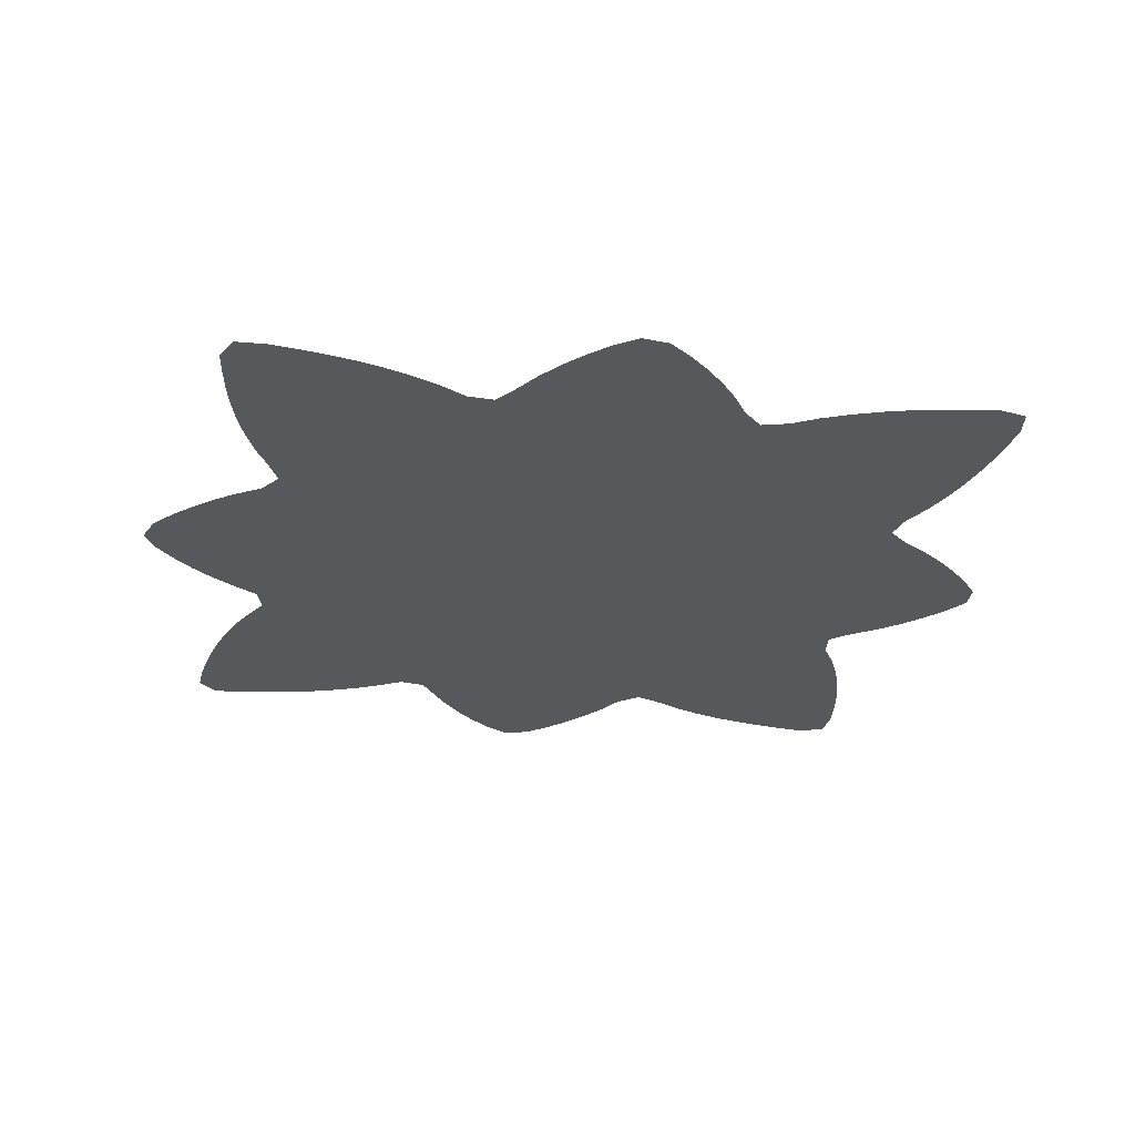
<metadata>
{"format":"obj","ext":"obj","renderer":"f3d","projection":"perspective","resolution":1024,"background":"white","views":[{"elev":-27.7,"azim":-99.5,"up":"+Z"}]}
</metadata>
<code>
v 0.1717 0.7865 0
v 0.1933 0.8178 0
v 0.2195 0.8465 0
v 0.2477 0.8729 0
v 0.2772 0.8964 0
v 0.3098 0.918 0
v 0.3403 0.9409 0
v 0.3376 0.9779 0
v 0.3187 1.011 0
v 0.3029 1.047 0
v 0.2896 1.084 0
v 0.2794 1.118 0
v 0.2707 1.156 0
v 0.264 1.196 0
v 0.259 1.233 0
v 0.2607 1.273 0
v 0.2932 1.288 0
v 0.3309 1.284 0
v 0.3697 1.278 0
v 0.4076 1.27 0
v 0.445 1.26 0
v 0.4803 1.249 0
v 0.5159 1.234 0
v 0.5499 1.216 0
v 0.5862 1.2 0
v 0.6162 1.221 0
v 0.6368 1.255 0
v 0.658 1.284 0
v 0.6838 1.313 0
v 0.7122 1.341 0
v 0.7402 1.365 0
v 0.7772 1.378 0
v 0.8091 1.362 0
v 0.8389 1.336 0
v 0.8671 1.307 0
v 0.8909 1.278 0
v 0.9137 1.246 0
v 0.9341 1.214 0
v 0.9688 1.204 0
v 1.002 1.222 0
v 1.037 1.239 0
v 1.073 1.253 0
v 1.11 1.265 0
v 1.148 1.274 0
v 1.185 1.28 0
v 1.224 1.286 0
v 1.262 1.288 0
v 1.288 1.264 0
v 1.286 1.225 0
v 1.281 1.187 0
v 1.274 1.149 0
v 1.265 1.111 0
v 1.254 1.077 0
v 1.24 1.039 0
v 1.223 1.004 0
v 1.205 0.9718 0
v 1.211 0.9363 0
v 1.245 0.9142 0
v 1.275 0.8936 0
v 1.307 0.8676 0
v 1.334 0.8417 0
v 1.359 0.8124 0
v 1.378 0.7787 0
v 1.368 0.7441 0
v 1.342 0.713 0
v 1.316 0.6862 0
v 1.287 0.6606 0
v 1.256 0.6377 0
v 1.223 0.617 0
v 1.201 0.5877 0
v 1.214 0.5535 0
v 1.233 0.5183 0
v 1.248 0.4827 0
v 1.26 0.4467 0
v 1.27 0.4092 0
v 1.278 0.3714 0
v 1.283 0.3333 0
v 1.288 0.2947 0
v 1.275 0.2619 0
v 1.236 0.2586 0
v 1.198 0.2638 0
v 1.159 0.2701 0
v 1.122 0.2784 0
v 1.085 0.289 0
v 1.048 0.3022 0
v 1.014 0.3173 0
v 0.9798 0.3364 0
v 0.9429 0.3414 0
v 0.9197 0.3126 0
v 0.8988 0.2803 0
v 0.8753 0.2503 0
v 0.8482 0.2213 0
v 0.8201 0.1954 0
v 0.7879 0.1725 0
v 0.7524 0.1747 0
v 0.7219 0.1981 0
v 0.6933 0.2248 0
v 0.667 0.2536 0
v 0.6434 0.2841 0
v 0.6228 0.316 0
v 0.597 0.3443 0
v 0.5602 0.3355 0
v 0.527 0.3172 0
v 0.4922 0.3022 0
v 0.4544 0.289 0
v 0.4184 0.2789 0
v 0.3814 0.2707 0
v 0.3416 0.2641 0
v 0.3048 0.2591 0
v 0.2679 0.2651 0
v 0.2588 0.3025 0
v 0.2639 0.3408 0
v 0.2702 0.3789 0
v 0.2784 0.4166 0
v 0.2881 0.4518 0
v 0.3015 0.4903 0
v 0.3168 0.5259 0
v 0.3349 0.5585 0
v 0.3449 0.5956 0
v 0.3182 0.6215 0
v 0.285 0.6425 0
v 0.2553 0.6651 0
v 0.2271 0.6907 0
v 0.2005 0.7187 0
v 0.1767 0.7489 0
v 0.1716 0.7862 0
v 0.7762 0.772 0
v 0.594 0.95 0
v 0.9466 0.9562 0
v 0.5935 0.5993 0
v 0.9494 0.5944 0
v 1.061 0.7763 0
v 0.7726 0.4759 0
v 0.4731 0.7715 0
v 0.7686 1.063 0
v 1.066 0.4767 0
v 1.073 1.069 0
v 0.4685 0.4677 0
v 0.4642 1.079 0
v 0.6262 0.7977 0
v 0.7446 0.6241 0
v 0.8001 0.9194 0
v 0.9202 0.7365 0
v 1.201 0.7778 0
v 0.7751 1.206 0
v 1.08 0.9095 0
v 1.073 0.6419 0
v 0.3407 0.778 0
v 0.905 0.47 0
v 0.9027 1.086 0
v 0.4649 0.9016 0
v 0.6363 0.4681 0
v 0.7718 0.3302 0
v 0.4665 0.6349 0
v 0.6349 1.07 0
v 1.156 1.157 0
v 0.9644 0.843 0
v 1.16 0.3898 0
v 0.8418 0.5644 0
v 0.5593 0.7051 0
v 0.3923 0.3906 0
v 0.6954 0.8952 0
v 0.385 1.166 0
v 0.6657 0.699 0
v 0.8408 0.666 0
v 0.6913 1.153 0
v 0.8656 0.8417 0
v 0.6994 0.9952 0
v 0.8556 0.3855 0
v 0.3934 0.699 0
v 0.6987 0.5412 0
v 0.7015 0.3999 0
v 0.5448 0.8521 0
v 0.8539 1.006 0
v 0.4328 0.9889 0
v 1.158 0.8602 0
v 0.5497 1.114 0
v 0.5454 0.5179 0
v 1.166 0.6936 0
v 1.003 0.7003 0
v 0.5217 1.006 0
v 1.035 0.5609 0
v 0.4296 0.5539 0
v 0.389 0.8526 0
v 1.002 1.122 0
v 0.557 0.4299 0
v 1.033 0.9842 0
v 0.9862 0.4395 0
v 1.073 0.3899 0
v 0.8603 1.161 0
v 1.122 0.5416 0
v 1.122 0.989 0
v 0.3842 0.4784 0
v 0.4704 1.161 0
v 0.3834 1.063 0
v 1.166 0.4704 0
v 1.288 0.7749 0
v 0.7087 0.816 0
v 0.7755 1.286 0
v 1.155 1.077 0
v 0.4741 0.3792 0
v 0.9729 1.035 0
v 0.2587 0.7714 0
v 1.078 1.159 0
v 0.967 0.5143 0
v 0.7507 0.7009 0
v 0.8773 0.9158 0
v 0.8522 0.7681 0
v 0.7726 0.2556 0
v 0.9178 0.6617 0
v 0.6172 0.8715 0
v 0.788 0.8464 0
v 0.6625 0.6249 0
v 0.7773 0.4035 0
v 1.212 1.208 0
v 1.005 0.9025 0
v 0.7712 0.9887 0
v 0.7699 0.5527 0
v 0.3357 0.3446 0
v 0.5227 0.5905 0
v 1.131 0.7626 0
v 0.7631 1.136 0
v 0.5552 0.7824 0
v 0.714 1.241 0
v 1.246 0.719 0
v 1.214 0.332 0
v 0.9787 0.775 0
v 0.8339 1.091 0
v 1.226 0.8416 0
v 1.086 0.7116 0
v 1.136 0.6114 0
v 0.3359 1.214 0
v 0.7045 0.315 0
v 1.084 0.8417 0
v 0.8402 0.4969 0
v 0.5326 0.9225 0
v 0.6168 1.141 0
v 0.905 0.5388 0
v 0.492 0.7076 0
v 0.3268 0.7129 0
v 0.5939 1.016 0
v 0.8417 1.235 0
v 0.4061 0.7817 0
v 0.6292 0.5446 0
v 0.4714 0.8367 0
v 0.3184 0.8391 0
v 0.6359 0.4031 0
v 1.012 0.6216 0
v 0.9285 0.4098 0
v 0.7076 1.084 0
v 0.4021 0.6359 0
v 0.7104 0.4629 0
v 0.4031 0.9313 0
v 1.142 0.9216 0
v 0.8371 0.325 0
v 0.6098 0.6675 0
v 0.9419 1.14 0
v 0.348 1.115 0
v 0.9214 0.799 0
v 1.023 0.8262 0
v 0.6916 0.754 0
v 0.9119 1.024 0
v 0.4876 0.5363 0
v 0.8072 0.614 0
v 0.6164 0.7382 0
v 1.126 0.3383 0
v 0.5459 0.6455 0
v 0.7391 0.9384 0
v 0.9327 0.8931 0
v 0.343 0.4236 0
v 0.4269 0.341 0
v 0.6524 0.9601 0
v 0.8222 0.4413 0
v 0.4157 1.112 0
v 1.118 0.4299 0
v 0.8117 0.7163 0
v 1.199 1.117 0
v 0.8897 0.6111 0
v 0.5194 1.064 0
v 1.15 1.214 0
v 0.4801 0.9572 0
v 1.212 0.4117 0
v 1.086 0.5848 0
v 0.4126 1.213 0
v 1.02 0.376 0
v 0.5296 0.383 0
v 1.171 1.025 0
v 0.4242 0.4343 0
v 1.02 0.5059 0
v 1.02 1.066 0
v 0.8674 0.717 0
v 0.7055 0.6603 0
v 0.6658 1.202 0
v 0.7558 0.888 0
v 0.274 0.7144 0
v 1.217 0.6732 0
v 0.5348 1.164 0
v 0.4344 0.7317 0
v 1.122 1.118 0
v 0.6654 0.3494 0
v 0.3851 1.01 0
v 1.022 1.17 0
v 0.5832 1.067 0
v 0.9697 0.6616 0
v 0.3454 0.6648 0
v 0.3215 1.163 0
v 0.3766 0.5289 0
v 0.506 0.4282 0
v 0.8143 1.14 0
v 0.8132 1.036 0
v 0.6669 0.8534 0
v 0.5769 0.4784 0
v 1.097 1.209 0
v 0.8204 0.2711 0
v 0.7209 0.2667 0
v 0.3501 0.8841 0
v 0.4704 1.022 0
v 0.4303 0.5041 0
v 0.7021 0.5909 0
v 0.6621 1.028 0
v 1.157 0.8107 0
v 1.02 0.747 0
v 1.072 0.5282 0
v 1.08 1.021 0
v 0.5202 0.7478 0
v 0.8352 0.9605 0
v 0.4407 0.6831 0
v 0.5718 0.8931 0
v 1.167 0.5192 0
v 0.8184 0.8033 0
v 0.8943 0.9786 0
v 1.076 0.9581 0
v 0.2714 0.8277 0
v 0.8837 0.3449 0
v 0.8814 1.205 0
v 0.7336 1.176 0
v 0.8058 0.3644 0
v 0.9847 0.9885 0
v 1.276 0.8308 0
v 1.199 0.73 0
v 0.834 0.8775 0
v 1.048 1.11 0
v 1.045 0.8689 0
v 1.227 1.156 0
v 0.9722 0.3913 0
v 0.5012 1.109 0
v 0.8257 1.284 0
v 0.4253 1.037 0
v 0.7332 0.5087 0
v 0.7769 0.6614 0
v 0.5134 0.8046 0
v 1.204 0.8832 0
v 0.5804 0.3888 0
v 1.173 0.6412 0
v 0.8842 0.4259 0
v 1.043 0.4353 0
v 1.048 0.6828 0
v 0.5766 0.5531 0
v 1.113 0.4812 0
v 0.3907 0.5852 0
v 0.5909 0.8327 0
v 1.123 1.037 0
v 0.3756 0.7421 0
v 1.292 0.7284 0
v 0.8722 1.051 0
v 0.6593 0.5091 0
v 0.468 0.5884 0
v 0.6543 1.112 0
v 0.913 0.8446 0
v 0.8203 1.194 0
v 0.6031 0.4355 0
v 0.9896 0.5549 0
v 0.7258 1.286 0
v 0.948 1.093 0
v 0.3803 0.3342 0
v 0.3078 0.3047 0
v 1.114 0.6622 0
v 0.7404 1.028 0
v 1.102 0.7999 0
v 0.4198 0.886 0
v 1.114 0.8801 0
v 1.198 1.064 0
v 0.7479 0.3693 0
v 0.5112 0.8818 0
v 0.645 0.9158 0
v 0.55 0.9638 0
v 0.7694 1.331 0
v 0.9628 0.7228 0
v 0.7387 0.4283 0
v 0.5284 0.4668 0
v 0.9493 0.4644 0
v 0.5009 0.6628 0
v 0.3138 0.3899 0
v 0.7321 0.7732 0
v 0.6549 0.5805 0
v 0.753 0.8196 0
v 0.4687 1.206 0
v 0.2989 0.7934 0
v 0.3047 1.245 0
v 0.4283 0.8283 0
v 1.233 0.3715 0
v 0.2152 0.775 0
v 1.17 0.329 0
v 1.207 0.4555 0
v 1.16 0.5636 0
v 1.243 0.8016 0
v 0.8731 1.117 0
v 1.162 0.9657 0
v 1.236 1.245 0
v 0.3589 0.8223 0
v 0.9023 1.167 0
v 0.7091 0.7094 0
v 1.084 0.3489 0
v 0.6678 0.431 0
v 1.01 0.9491 0
v 0.5514 1.036 0
v 1.119 0.3805 0
v 0.4342 0.3924 0
v 0.9811 1.161 0
v 0.86 0.4601 0
v 0.7646 1.246 0
v 0.8801 0.8007 0
v 0.7702 0.2119 0
v 0.8491 0.6177 0
v 1.048 0.6027 0
v 0.7237 0.8541 0
v 1.245 0.7598 0
v 0.5932 0.5158 0
v 1.182 1.24 0
v 1.039 1.025 0
v 0.8109 0.5251 0
v 0.3428 1.074 0
v 0.9689 0.9225 0
v 1.249 0.304 0
v 0.88 0.6786 0
v 0.3739 1.238 0
v 0.3363 0.4634 0
v 0.4406 0.9487 0
v 1.048 1.201 0
v 0.6989 0.9369 0
v 1.167 0.4292 0
v 0.5915 1.11 0
v 0.4248 1.162 0
v 0.6332 1.179 0
v 1.117 1.174 0
v 0.6277 0.9953 0
v 0.4666 0.4224 0
v 0.5708 0.7458 0
v 0.9872 0.4792 0
v 0.5007 0.4953 0
v 0.9121 0.5778 0
v 0.7404 0.581 0
v 1.338 0.7697 0
v 0.9502 0.5545 0
v 0.2359 0.7392 0
v 0.7883 0.2944 0
v 0.7002 1.038 0
v 1.02 0.787 0
v 0.7886 1.097 0
v 0.8945 0.3878 0
v 0.2969 0.7459 0
v 0.5047 1.191 0
v 1.316 0.8021 0
v 0.3463 0.304 0
v 0.5844 0.6387 0
v 0.8394 0.9217 0
v 1.123 0.7171 0
v 0.5726 1.159 0
v 0.3553 1.033 0
v 0.9055 0.9421 0
v 0.815 0.7601 0
v 0.4787 0.3378 0
v 0.8968 0.8806 0
v 0.8736 0.5174 0
v 0.4001 0.9698 0
v 0.7269 1.125 0
v 0.9974 0.8614 0
v 0.9391 1.052 0
v 0.7506 0.2979 0
v 0.4483 1.131 0
v 0.6577 0.7703 0
v 0.8548 0.2863 0
v 0.5317 0.554 0
v 0.7896 1.171 0
v 0.8062 1.316 0
v 1.118 1.075 0
v 0.6723 1.068 0
v 0.3514 0.5014 0
v 0.8072 1.252 0
v 0.5548 0.6092 0
v 0.3875 0.4274 0
v 0.8899 0.7578 0
v 0.8082 0.2304 0
v 0.6289 0.3631 0
v 1.12 0.834 0
v 0.9893 0.8117 0
v 0.732 0.978 0
v 1.047 0.3475 0
v 1.089 0.7483 0
v 1.194 0.3631 0
f 476 336 166
f 253 438 475
f 130 395 213
f 273 169 355
f 484 370 145
f 185 342 302
f 227 388 322
f 159 278 424
f 372 454 205
f 88 334 89
f 310 135 378
f 2 1 402
f 214 383 337
f 376 108 464
f 315 97 96
f 249 345 188
f 448 140 223
f 96 423 315
f 219 161 393
f 358 483 178
f 101 353 102
f 432 258 11
f 11 258 12
f 436 18 232
f 232 14 306
f 444 293 26
f 301 195 469
f 432 11 10
f 203 455 295
f 261 394 198
f 399 18 17
f 366 152 252
f 252 349 366
f 127 394 206
f 245 151 380
f 162 440 385
f 276 206 350
f 146 381 254
f 477 496 260
f 168 320 272
f 131 278 451
f 262 338 202
f 176 352 254
f 67 66 364
f 323 182 289
f 210 388 143
f 291 471 276
f 229 352 176
f 248 357 180
f 153 479 456
f 186 308 286
f 209 315 423
f 225 67 364
f 460 334 88
f 73 404 74
f 288 161 418
f 270 115 114
f 447 418 201
f 161 375 271
f 263 367 183
f 233 99 98
f 447 201 308
f 107 375 464
f 247 172 414
f 105 104 472
f 133 349 252
f 389 252 172
f 108 376 109
f 329 72 71
f 264 350 141
f 233 300 99
f 252 414 172
f 494 247 353
f 389 172 383
f 494 101 100
f 252 152 414
f 312 390 186
f 235 474 431
f 366 349 171
f 389 133 252
f 292 206 412
f 319 141 292
f 350 206 292
f 267 220 490
f 428 152 366
f 171 395 244
f 244 428 366
f 311 162 385
f 193 488 437
f 138 318 288
f 367 263 220
f 447 138 288
f 491 193 437
f 488 116 437
f 488 117 116
f 488 307 118
f 327 239 298
f 125 124 402
f 400 134 245
f 298 134 243
f 461 203 295
f 301 469 8
f 253 7 316
f 279 317 181
f 306 14 13
f 469 432 10
f 258 163 306
f 399 232 18
f 443 284 163
f 232 399 14
f 443 397 284
f 397 21 284
f 346 297 194
f 30 29 373
f 258 195 274
f 279 303 177
f 155 303 241
f 384 236 151
f 24 462 297
f 177 303 442
f 444 237 368
f 457 250 487
f 466 341 207
f 303 416 241
f 199 387 373
f 29 28 373
f 422 369 167
f 128 241 386
f 328 385 128
f 241 320 155
f 440 272 385
f 440 497 168
f 160 265 448
f 151 438 380
f 265 481 140
f 311 385 211
f 412 261 164
f 261 198 481
f 269 470 207
f 202 430 290
f 157 477 269
f 421 145 489
f 129 338 262
f 439 313 42
f 162 426 294
f 39 38 257
f 407 190 309
f 293 27 26
f 242 489 370
f 166 293 444
f 199 373 421
f 347 485 199
f 32 31 387
f 32 387 33
f 33 485 34
f 185 302 419
f 35 34 347
f 344 215 156
f 137 342 290
f 332 324 187
f 324 137 430
f 187 324 430
f 287 56 55
f 280 215 429
f 429 44 280
f 50 409 215
f 409 45 429
f 254 352 57
f 229 406 339
f 324 332 192
f 197 463 339
f 408 56 287
f 344 50 215
f 477 157 496
f 67 296 68
f 144 340 427
f 179 377 354
f 404 282 74
f 339 59 229
f 345 87 285
f 282 500 401
f 356 275 136
f 70 354 231
f 372 182 248
f 179 354 296
f 340 179 296
f 147 248 425
f 499 132 322
f 435 165 424
f 452 264 141
f 276 471 127
f 227 259 143
f 276 127 206
f 420 474 235
f 424 165 264
f 149 391 205
f 248 147 357
f 205 289 372
f 356 285 189
f 249 149 355
f 149 205 238
f 153 337 383
f 314 493 92
f 420 273 355
f 255 456 314
f 209 423 493
f 493 423 93
f 337 255 169
f 345 285 188
f 482 90 334
f 93 423 94
f 196 404 329
f 149 249 391
f 355 169 460
f 249 188 391
f 356 189 275
f 323 136 359
f 189 417 275
f 85 84 413
f 86 85 498
f 376 110 109
f 219 393 113
f 464 219 376
f 376 111 110
f 376 112 111
f 376 219 112
f 393 114 113
f 393 270 114
f 123 122 295
f 437 116 115
f 112 219 113
f 270 437 115
f 375 219 464
f 375 161 219
f 161 270 393
f 491 288 193
f 270 491 437
f 305 119 251
f 318 193 288
f 318 307 193
f 390 138 308
f 390 450 138
f 161 491 270
f 161 288 491
f 138 447 308
f 288 418 447
f 308 201 286
f 418 161 271
f 472 201 271
f 201 418 271
f 106 375 107
f 107 464 108
f 106 271 375
f 105 271 106
f 286 201 472
f 105 472 271
f 104 103 472
f 286 472 103
f 102 286 103
f 97 315 98
f 423 96 95
f 94 423 95
f 493 314 209
f 479 209 456
f 479 315 209
f 233 153 383
f 456 255 153
f 153 233 479
f 383 172 300
f 233 315 479
f 233 98 315
f 99 300 100
f 312 152 428
f 172 247 300
f 247 152 371
f 100 300 494
f 233 383 300
f 214 133 389
f 431 218 133
f 353 371 186
f 247 414 152
f 353 247 371
f 494 300 247
f 152 312 371
f 450 318 138
f 102 353 286
f 371 312 186
f 286 353 186
f 101 494 353
f 186 390 308
f 312 428 178
f 312 178 390
f 367 220 154
f 390 178 450
f 358 244 130
f 178 483 263
f 178 428 358
f 490 220 483
f 120 119 305
f 130 490 358
f 267 160 392
f 244 358 428
f 490 483 358
f 395 130 244
f 213 256 465
f 366 171 244
f 213 164 256
f 218 171 349
f 452 319 171
f 133 218 349
f 159 451 278
f 218 452 171
f 218 264 452
f 319 213 395
f 292 164 213
f 171 319 395
f 452 141 319
f 465 256 160
f 164 481 265
f 319 292 213
f 141 350 292
f 292 412 164
f 206 394 412
f 330 396 127
f 268 217 497
f 448 265 140
f 256 164 265
f 164 261 481
f 412 394 261
f 325 160 448
f 160 256 265
f 223 325 448
f 267 490 465
f 130 465 490
f 130 213 465
f 160 267 465
f 392 220 267
f 160 239 392
f 316 246 410
f 160 325 239
f 316 380 253
f 325 134 239
f 325 223 351
f 295 240 461
f 170 327 298
f 170 298 363
f 239 134 298
f 307 360 118
f 251 170 305
f 240 170 363
f 251 154 327
f 251 327 170
f 392 239 327
f 392 154 220
f 392 327 154
f 251 367 154
f 318 450 263
f 178 263 450
f 483 220 263
f 193 307 488
f 183 367 360
f 318 183 307
f 367 251 360
f 307 183 360
f 318 263 183
f 121 295 122
f 488 118 117
f 360 119 118
f 360 251 119
f 120 305 121
f 124 123 455
f 305 240 121
f 402 124 455
f 123 295 455
f 240 363 148
f 121 240 295
f 305 170 240
f 148 246 398
f 402 1 126
f 398 333 203
f 333 3 402
f 125 402 126
f 246 5 333
f 461 398 203
f 246 316 5
f 203 402 455
f 203 333 402
f 240 148 461
f 6 316 7
f 461 148 398
f 363 298 243
f 410 243 400
f 148 363 243
f 325 351 134
f 361 140 211
f 351 245 134
f 128 236 328
f 148 410 246
f 148 243 410
f 134 400 243
f 245 380 400
f 400 184 410
f 400 380 184
f 351 173 245
f 279 416 303
f 245 384 151
f 328 173 361
f 151 281 438
f 416 386 241
f 317 139 348
f 469 9 8
f 438 253 380
f 475 7 253
f 3 2 402
f 398 246 333
f 410 184 316
f 380 316 184
f 6 5 316
f 4 3 333
f 5 4 333
f 9 469 10
f 475 8 7
f 475 301 8
f 175 348 301
f 195 432 469
f 348 195 301
f 274 480 443
f 12 306 13
f 163 284 436
f 12 258 306
f 432 195 258
f 163 232 306
f 436 19 18
f 15 399 16
f 16 399 17
f 15 14 399
f 20 19 436
f 163 436 232
f 284 20 436
f 21 20 284
f 443 194 397
f 24 468 25
f 258 274 163
f 480 139 346
f 22 21 397
f 462 23 397
f 194 462 397
f 22 397 23
f 348 139 274
f 346 194 480
f 163 274 443
f 195 348 274
f 443 480 194
f 274 139 480
f 475 175 301
f 175 317 348
f 438 175 475
f 438 281 175
f 281 317 175
f 181 416 279
f 468 442 237
f 468 297 177
f 442 155 368
f 442 303 155
f 442 368 237
f 457 320 168
f 194 297 462
f 177 442 468
f 346 177 297
f 346 279 177
f 468 237 444
f 462 24 23
f 297 468 24
f 25 468 444
f 293 224 27
f 25 444 26
f 336 222 484
f 28 27 224
f 444 368 166
f 373 224 421
f 373 28 224
f 387 30 373
f 33 387 485
f 31 30 387
f 347 199 489
f 370 484 309
f 489 199 421
f 485 387 199
f 224 145 421
f 336 293 166
f 155 487 368
f 336 224 293
f 224 336 145
f 166 250 476
f 135 459 476
f 166 368 250
f 457 168 378
f 222 336 476
f 250 135 476
f 484 145 336
f 150 365 262
f 459 222 476
f 162 268 440
f 217 310 378
f 217 378 497
f 135 250 378
f 440 168 272
f 497 378 168
f 368 487 250
f 155 320 487
f 250 457 378
f 487 320 457
f 181 386 416
f 446 320 241
f 139 279 346
f 139 317 279
f 281 181 317
f 281 151 236
f 236 386 281
f 181 281 386
f 272 128 385
f 272 446 128
f 128 446 241
f 272 320 446
f 361 223 140
f 140 481 311
f 328 236 384
f 128 386 236
f 245 173 384
f 211 385 328
f 384 173 328
f 351 223 173
f 328 361 211
f 173 223 361
f 140 311 211
f 330 127 471
f 481 198 311
f 394 127 396
f 198 426 311
f 198 394 396
f 212 142 294
f 162 311 426
f 440 268 497
f 426 396 212
f 212 396 330
f 426 198 396
f 142 326 217
f 268 162 294
f 422 330 208
f 212 294 426
f 167 341 330
f 341 142 212
f 330 341 212
f 207 470 331
f 422 167 330
f 473 341 167
f 492 259 422
f 369 473 167
f 259 369 422
f 157 269 369
f 379 321 495
f 157 369 259
f 332 415 146
f 499 322 230
f 343 216 477
f 433 129 269
f 369 269 473
f 433 415 129
f 343 477 260
f 216 433 477
f 269 129 470
f 415 187 338
f 477 433 269
f 216 415 433
f 338 187 430
f 332 254 192
f 202 338 430
f 129 415 338
f 217 326 310
f 331 129 262
f 374 202 290
f 478 262 202
f 326 207 331
f 331 262 174
f 473 207 341
f 473 269 207
f 326 331 174
f 470 129 331
f 268 142 217
f 268 294 142
f 310 326 174
f 466 207 326
f 142 466 326
f 142 341 466
f 365 228 310
f 228 459 310
f 222 459 309
f 310 174 365
f 262 365 174
f 262 478 150
f 228 407 309
f 228 365 407
f 310 459 135
f 228 309 459
f 257 419 39
f 335 37 242
f 309 484 222
f 309 190 370
f 335 370 190
f 489 145 370
f 242 347 489
f 34 485 347
f 335 242 370
f 36 347 242
f 411 38 335
f 38 37 335
f 190 411 335
f 36 35 347
f 37 36 242
f 411 257 38
f 40 302 439
f 313 445 280
f 39 302 40
f 137 290 430
f 290 185 374
f 302 39 419
f 407 411 190
f 407 150 257
f 407 257 411
f 374 185 257
f 257 150 374
f 407 365 150
f 374 478 202
f 374 150 478
f 257 185 419
f 342 137 299
f 192 362 324
f 342 204 302
f 362 287 200
f 382 54 53
f 200 299 486
f 277 53 52
f 204 342 299
f 185 290 342
f 445 204 299
f 313 439 204
f 40 439 41
f 302 204 439
f 41 439 42
f 42 313 43
f 43 313 280
f 204 445 313
f 156 215 280
f 43 280 44
f 445 156 280
f 409 429 215
f 409 47 46
f 44 429 45
f 45 409 46
f 47 409 48
f 49 409 50
f 48 409 49
f 277 52 344
f 299 156 445
f 299 200 277
f 299 277 156
f 51 50 344
f 156 277 344
f 287 192 408
f 382 53 277
f 61 463 62
f 344 52 51
f 55 54 382
f 229 176 321
f 58 352 59
f 57 56 408
f 200 382 277
f 200 486 362
f 58 57 352
f 382 287 55
f 382 200 287
f 362 137 324
f 486 299 137
f 137 362 486
f 192 287 362
f 415 332 187
f 415 216 146
f 234 146 343
f 254 332 146
f 254 408 192
f 254 57 408
f 234 381 146
f 176 254 381
f 234 343 260
f 146 216 343
f 379 221 321
f 495 381 234
f 381 495 176
f 132 260 458
f 495 321 176
f 221 499 467
f 144 229 321
f 59 352 229
f 427 406 144
f 453 64 63
f 427 197 406
f 463 61 339
f 59 339 60
f 60 339 61
f 406 197 339
f 453 63 62
f 62 463 453
f 229 144 406
f 321 221 144
f 296 225 340
f 364 65 453
f 364 197 427
f 65 64 453
f 197 453 463
f 197 364 453
f 225 364 427
f 66 65 364
f 354 69 296
f 405 71 70
f 405 329 71
f 296 69 68
f 354 70 69
f 340 225 427
f 296 67 225
f 283 231 147
f 191 405 231
f 231 405 70
f 191 329 405
f 359 329 191
f 275 158 441
f 136 323 289
f 191 283 323
f 354 377 231
f 248 180 304
f 323 283 182
f 191 231 283
f 357 377 230
f 147 231 377
f 144 221 340
f 230 377 467
f 467 179 340
f 467 377 179
f 379 499 221
f 467 340 221
f 496 458 260
f 230 467 499
f 234 379 495
f 234 260 132
f 322 458 227
f 322 388 180
f 377 357 147
f 230 322 357
f 379 132 499
f 379 234 132
f 492 143 259
f 210 278 131
f 496 227 458
f 496 157 259
f 357 322 180
f 132 458 322
f 208 492 422
f 227 496 259
f 208 471 291
f 208 330 471
f 291 492 208
f 143 388 227
f 165 276 350
f 165 291 276
f 143 435 210
f 291 165 435
f 291 143 492
f 291 435 143
f 238 451 159
f 210 304 388
f 431 159 218
f 165 350 264
f 218 159 264
f 278 435 424
f 273 420 235
f 159 424 264
f 474 159 431
f 474 238 159
f 149 238 474
f 454 451 238
f 454 131 451
f 454 372 131
f 278 210 435
f 304 180 388
f 131 304 210
f 131 372 248
f 131 248 304
f 425 283 147
f 205 449 289
f 289 182 372
f 182 425 248
f 182 283 425
f 449 356 289
f 359 191 323
f 498 189 285
f 413 84 266
f 460 88 249
f 88 87 345
f 188 449 391
f 188 356 449
f 289 356 136
f 188 285 356
f 238 205 454
f 391 449 205
f 133 235 431
f 420 149 474
f 149 420 355
f 235 133 273
f 383 214 389
f 337 169 273
f 214 273 133
f 214 337 273
f 355 460 249
f 169 334 460
f 255 482 334
f 493 93 92
f 255 314 482
f 456 209 314
f 169 255 334
f 337 153 255
f 83 82 403
f 91 314 92
f 266 83 403
f 482 314 91
f 482 91 90
f 266 84 83
f 334 90 89
f 249 88 345
f 87 86 285
f 285 86 498
f 403 226 500
f 81 226 403
f 417 266 158
f 82 81 403
f 158 266 403
f 413 498 85
f 417 413 266
f 189 498 413
f 275 359 136
f 275 196 359
f 275 417 158
f 189 413 417
f 359 196 329
f 441 404 196
f 275 441 196
f 500 226 401
f 158 500 282
f 158 403 500
f 81 434 226
f 329 404 72
f 282 401 75
f 441 282 404
f 441 158 282
f 72 404 73
f 226 434 401
f 282 75 74
f 77 76 401
f 434 77 401
f 434 78 77
f 80 434 81
f 80 79 434
f 401 76 75
f 79 78 434

</code>
